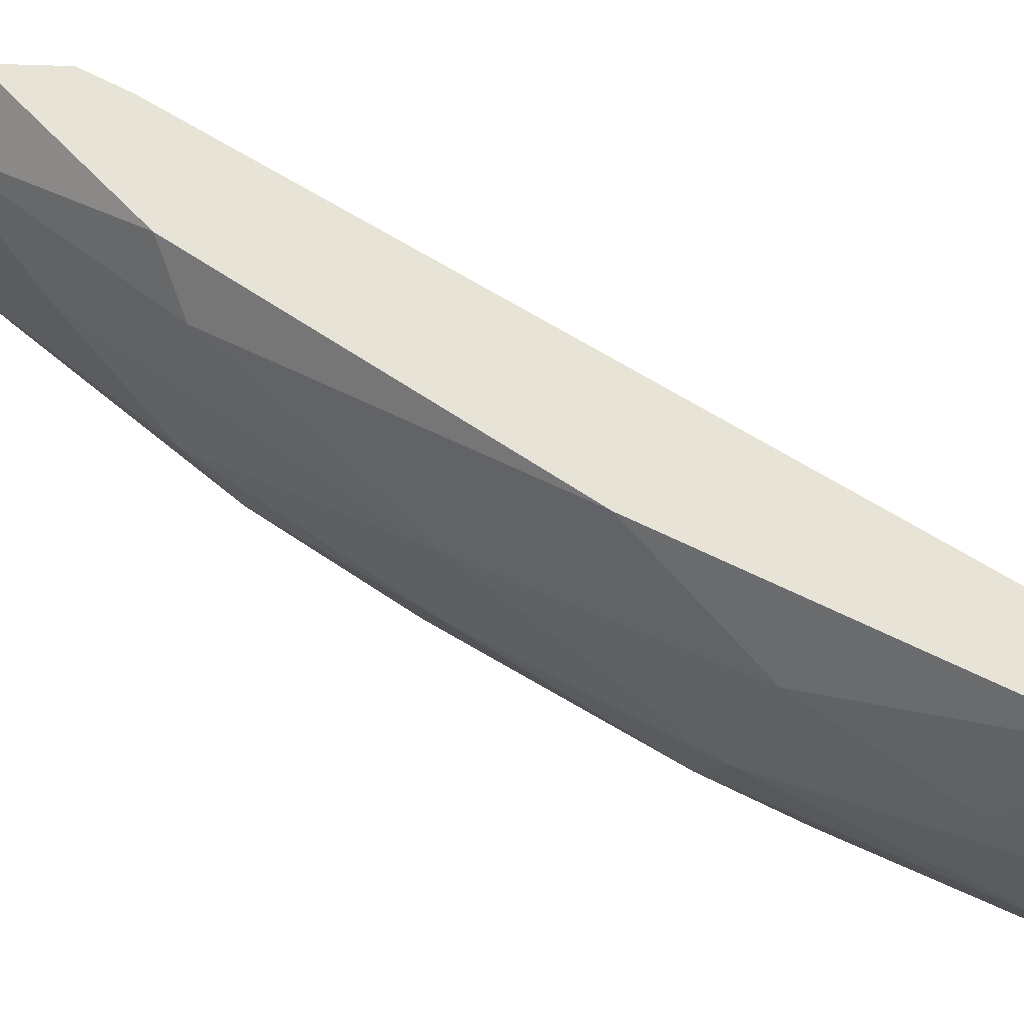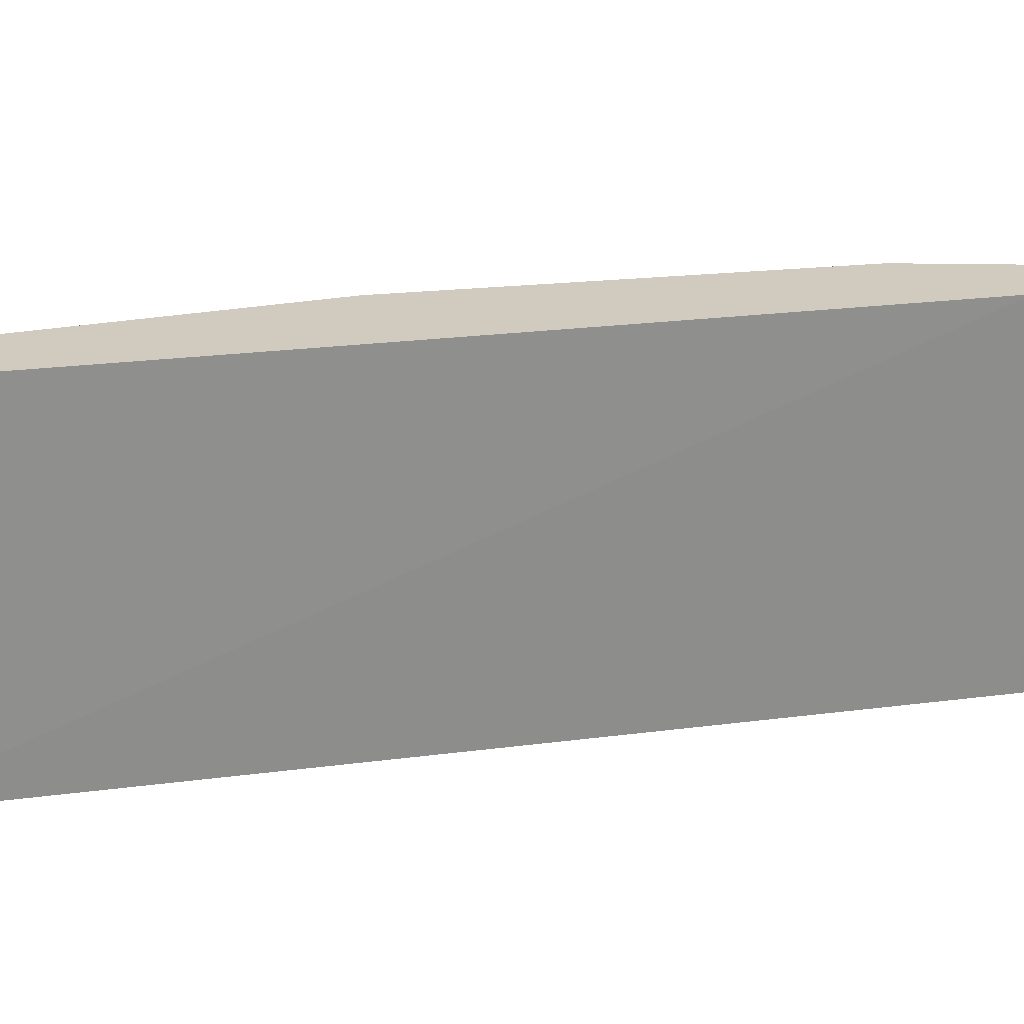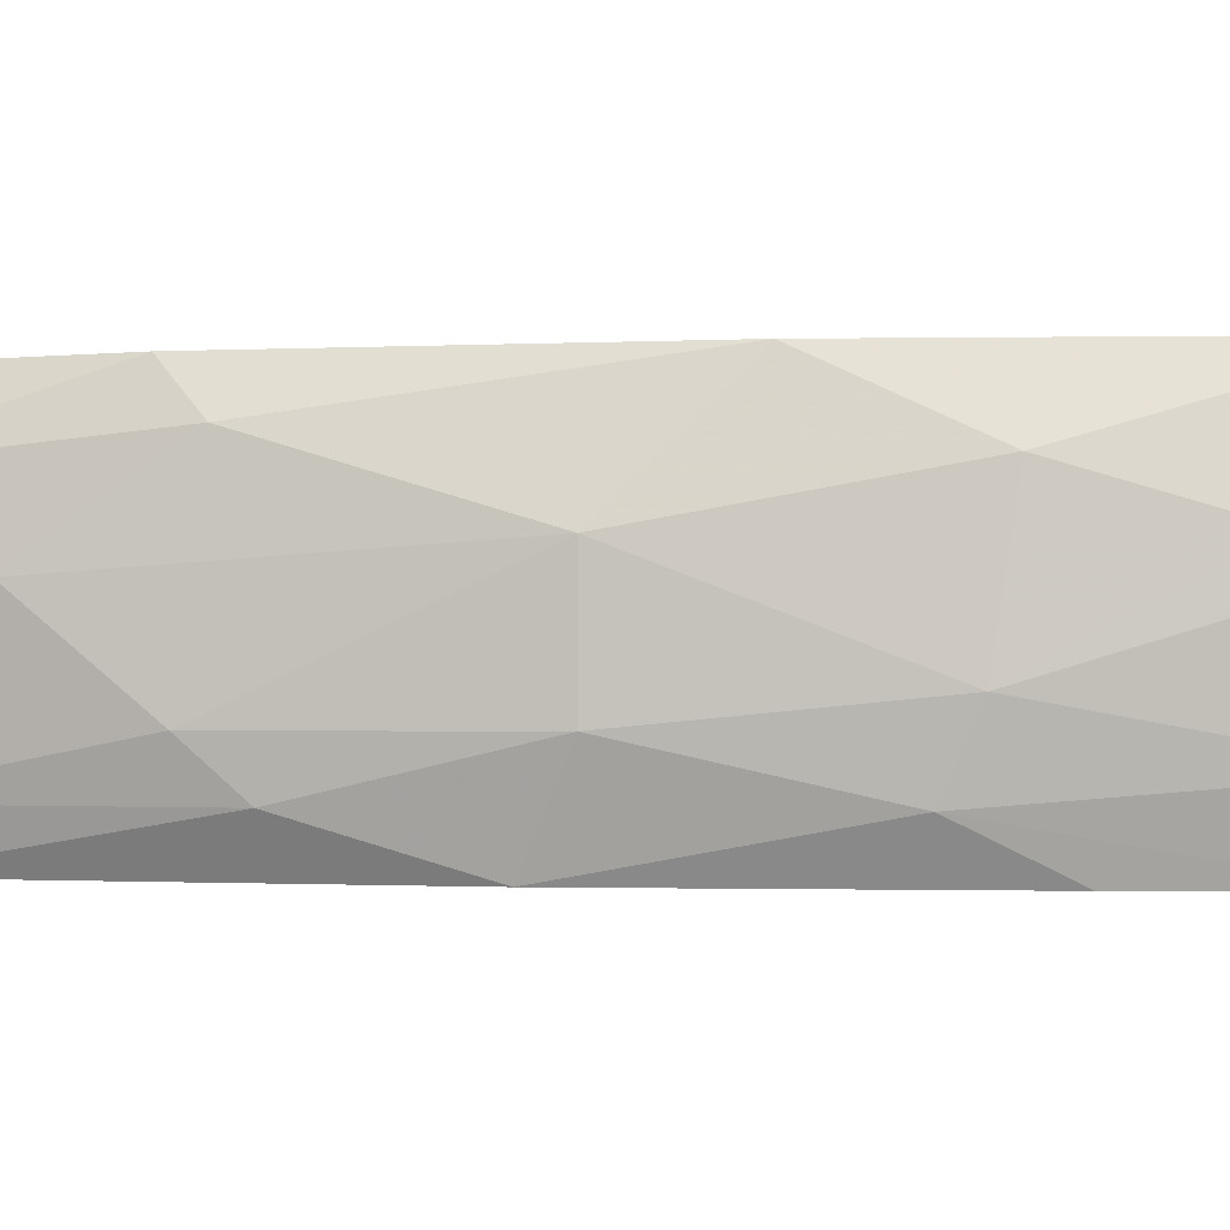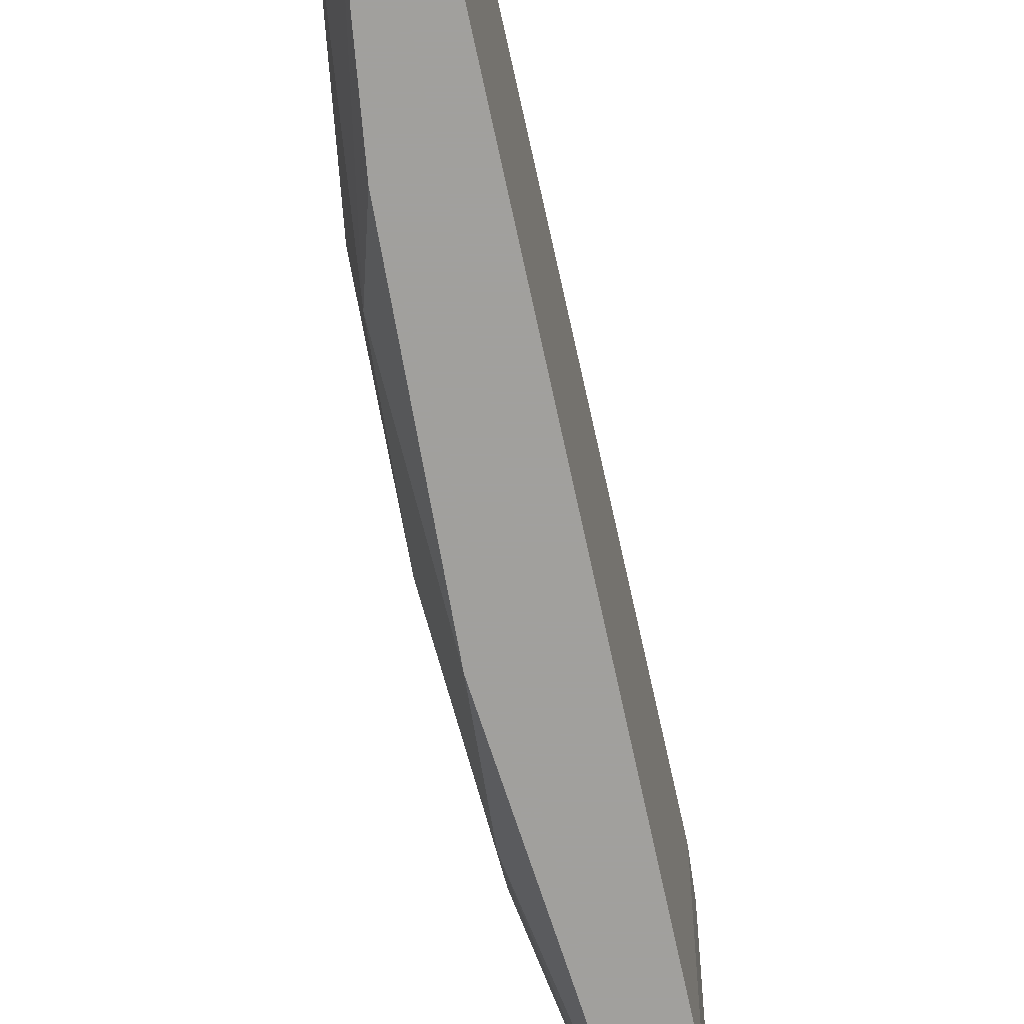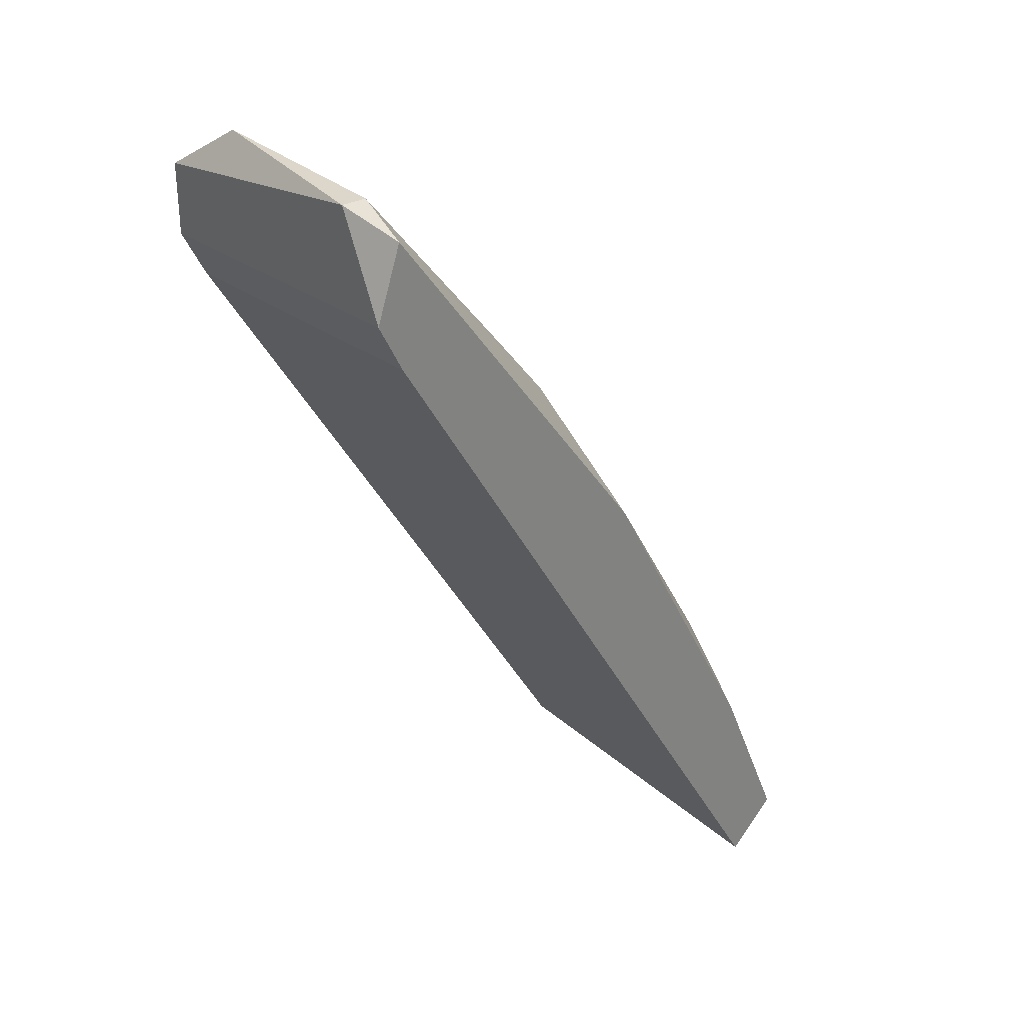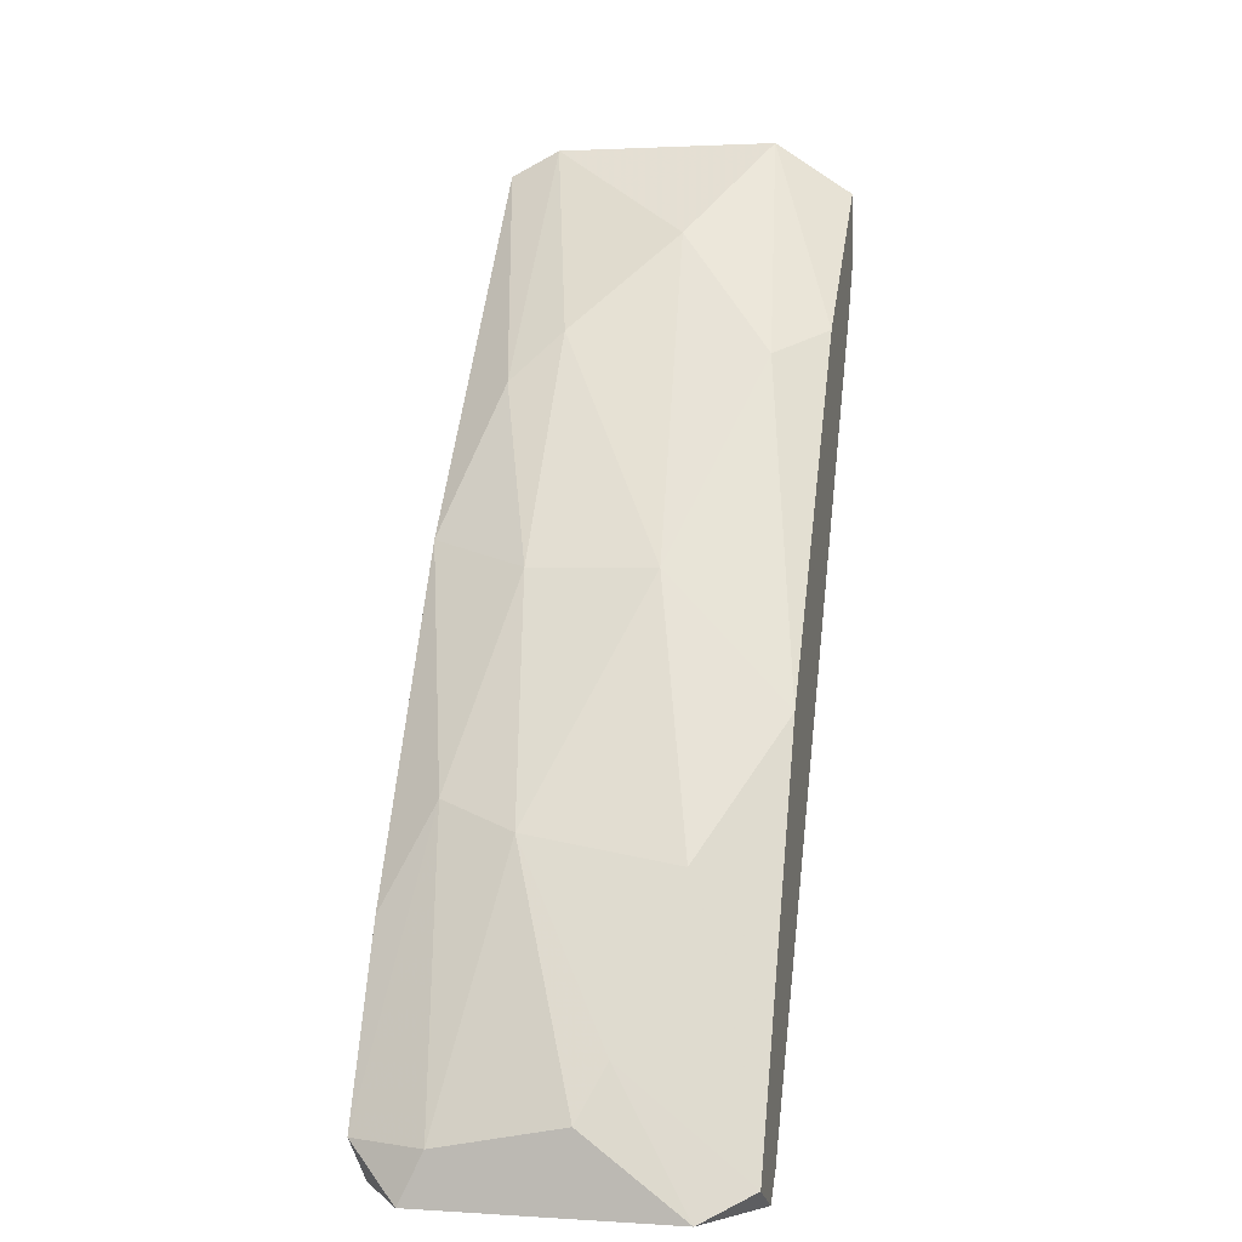
<metadata>
{"format":"obj","ext":"obj","renderer":"f3d","projection":"perspective","resolution":1024,"background":"white","views":[{"elev":62.6,"azim":92.0,"up":"+Y"},{"elev":23.5,"azim":-133.3,"up":"+Y"},{"elev":-1.3,"azim":68.5,"up":"+Y"},{"elev":-71.7,"azim":161.7,"up":"+Y"},{"elev":30.5,"azim":-38.1,"up":"+Z"},{"elev":1.8,"azim":102.8,"up":"+Z"}]}
</metadata>
<code>
v 0.9435 0.257 0.1584
v 1.002 0.2417 0.07427
v 0.9996 0.2443 0.0794
v 0.9461 0.2213 0.161
v 0.9945 0.2213 0.06662
v 0.992 0.257 0.06917
v 0.9461 0.2213 0.1482
v 0.9792 0.2315 0.1202
v 0.9639 0.2519 0.1405
v 0.9461 0.257 0.1457
v 0.992 0.2213 0.08957
v 0.9996 0.257 0.06917
v 0.9563 0.2417 0.1533
v 0.9818 0.257 0.1074
v 0.9792 0.2443 0.1202
v 1.002 0.2265 0.06662
v 0.9461 0.2494 0.1635
v 0.9665 0.2265 0.138
v 0.992 0.2341 0.09724
v 0.9435 0.2213 0.1533
v 0.992 0.2494 0.09467
v 0.9741 0.2213 0.1227
v 1.002 0.2519 0.06662
v 0.9461 0.2265 0.1635
v 0.9589 0.257 0.1431
v 0.9435 0.2265 0.1635
v 1.002 0.229 0.07172
v 0.9894 0.2265 0.09977
v 0.9639 0.2315 0.1431
v 0.9996 0.2213 0.07172
v 0.9945 0.257 0.06662
v 0.9435 0.257 0.1507
f 7 20 32
f 5 4 7
f 6 5 10
f 1 6 10
f 5 7 10
f 4 5 11
f 6 1 12
f 12 1 14
f 9 13 15
f 14 9 15
f 13 9 17
f 2 3 19
f 15 8 19
f 7 4 20
f 3 12 21
f 12 14 21
f 14 15 21
f 19 3 21
f 15 19 21
f 4 11 22
f 18 4 22
f 8 18 22
f 3 2 23
f 12 3 23
f 16 5 23
f 2 16 23
f 13 17 24
f 4 18 24
f 14 1 25
f 9 14 25
f 1 17 25
f 17 9 25
f 17 1 26
f 1 20 26
f 20 4 26
f 24 17 26
f 4 24 26
f 16 2 27
f 2 19 27
f 27 19 28
f 19 8 28
f 22 11 28
f 8 22 28
f 8 15 29
f 15 13 29
f 18 8 29
f 13 24 29
f 24 18 29
f 11 5 30
f 5 16 30
f 16 27 30
f 27 28 30
f 28 11 30
f 5 6 31
f 6 12 31
f 23 5 31
f 12 23 31
f 1 10 32
f 10 7 32
f 20 1 32

</code>
